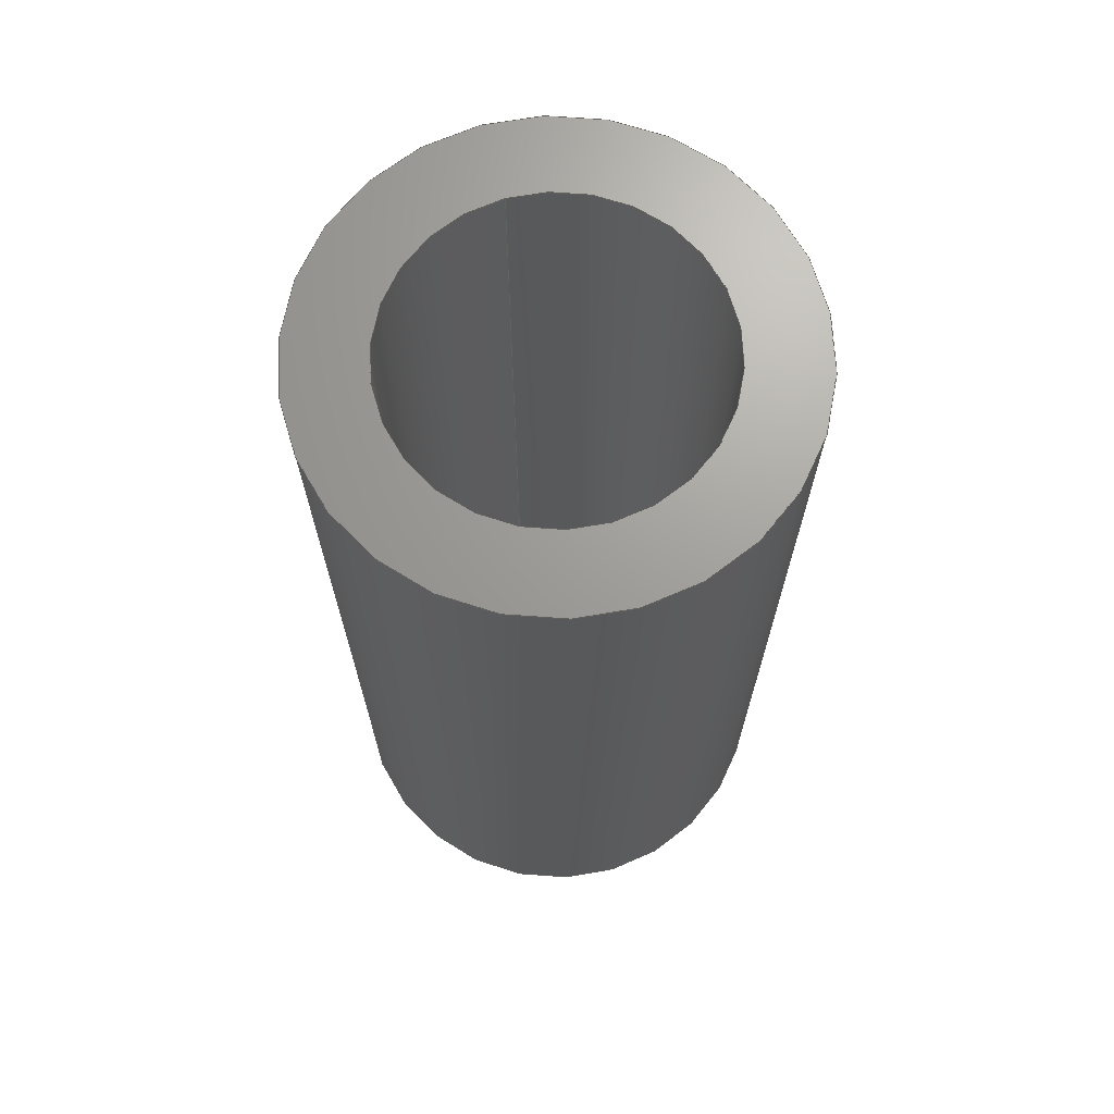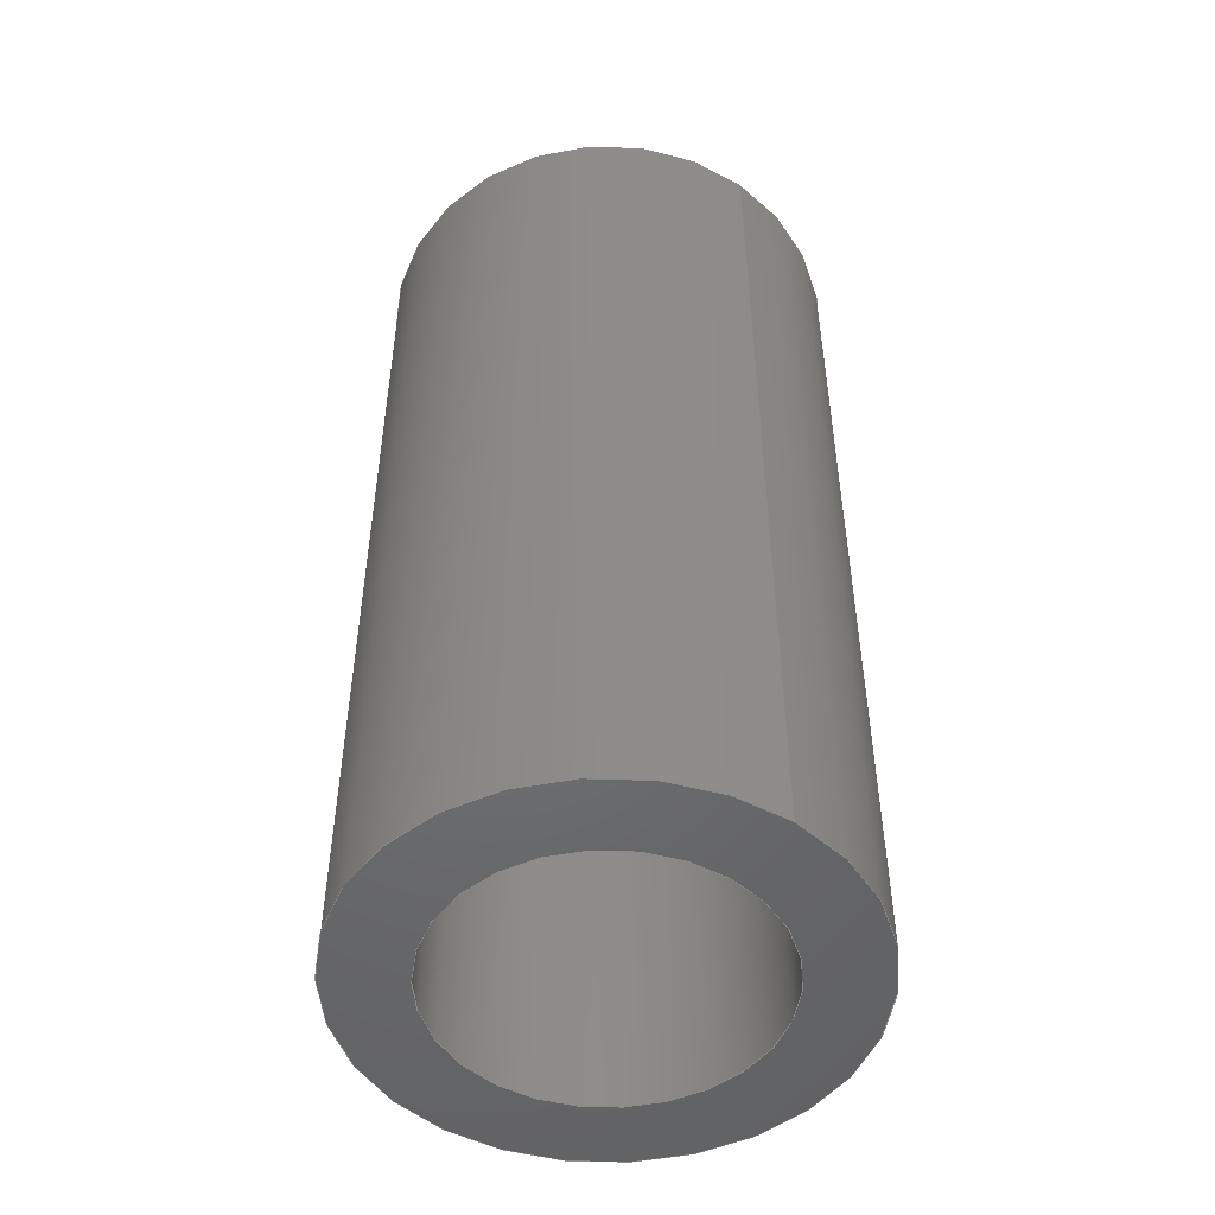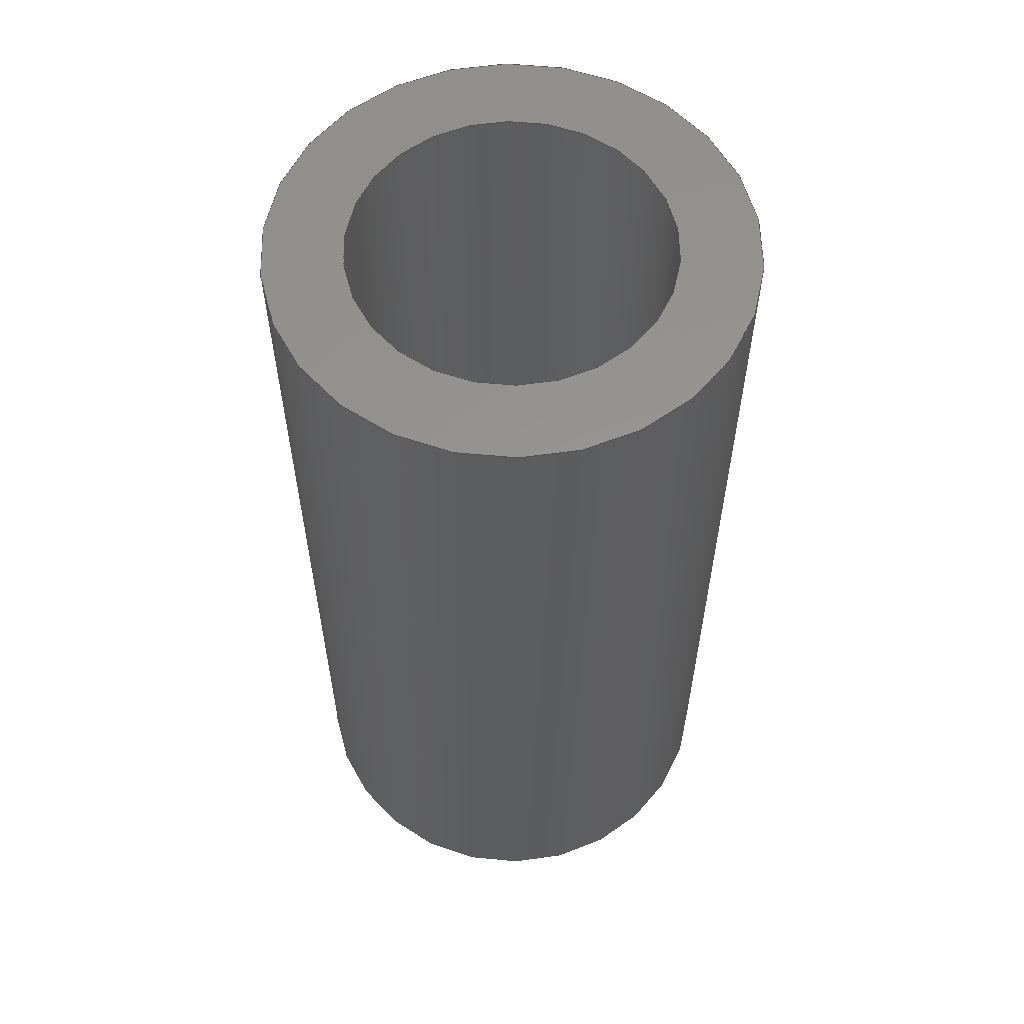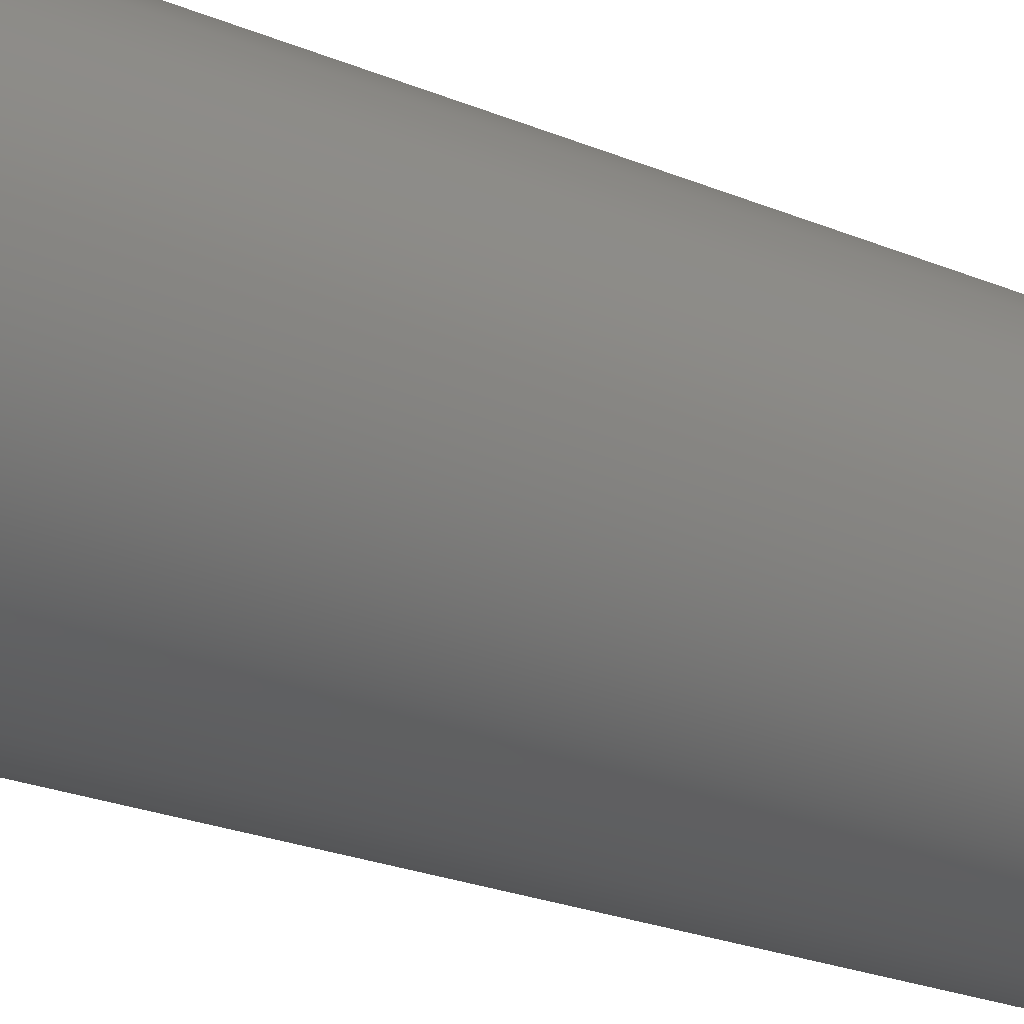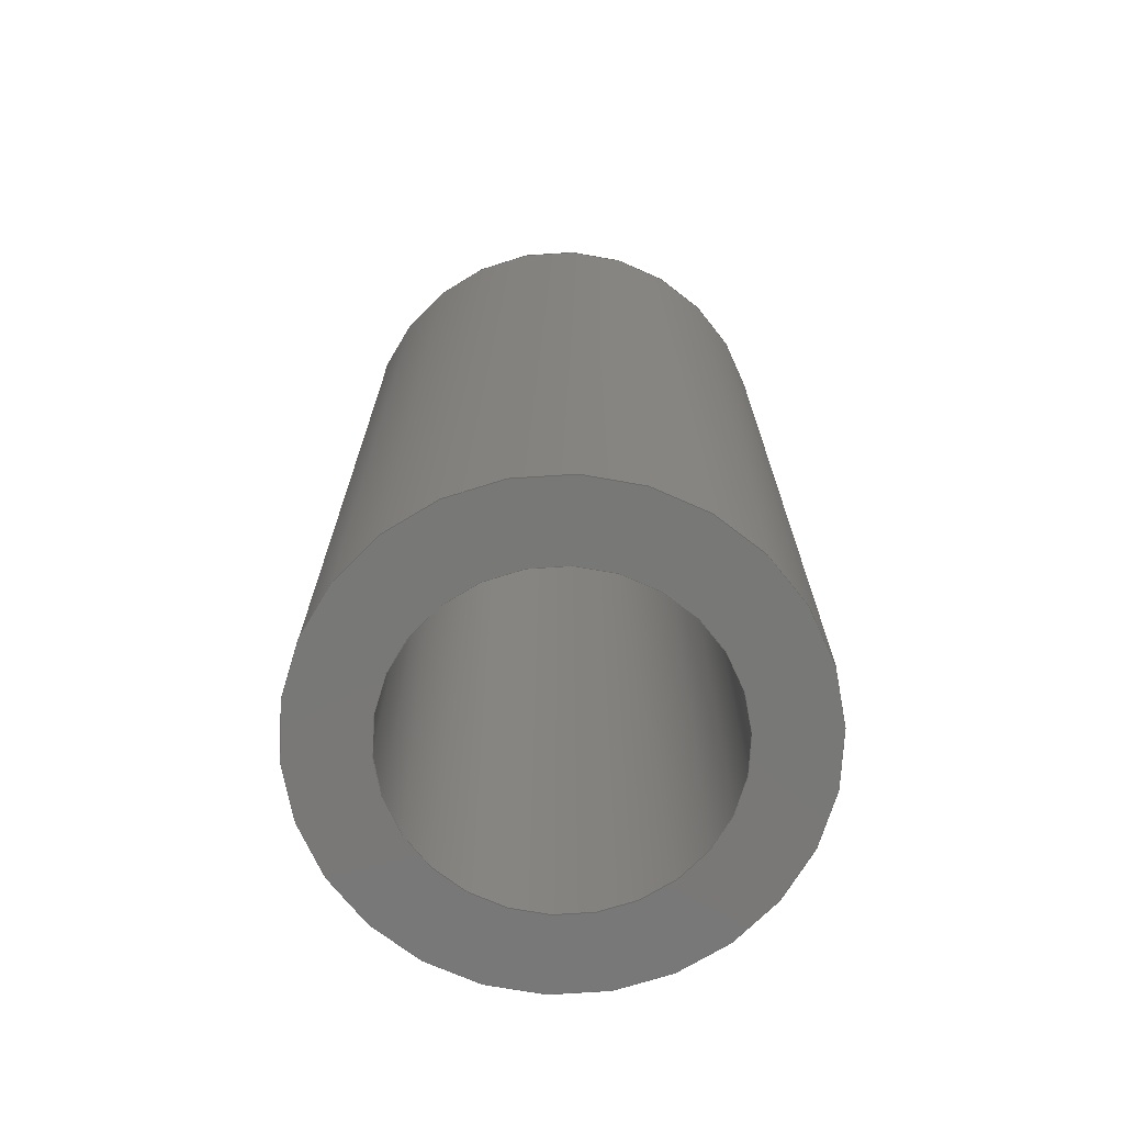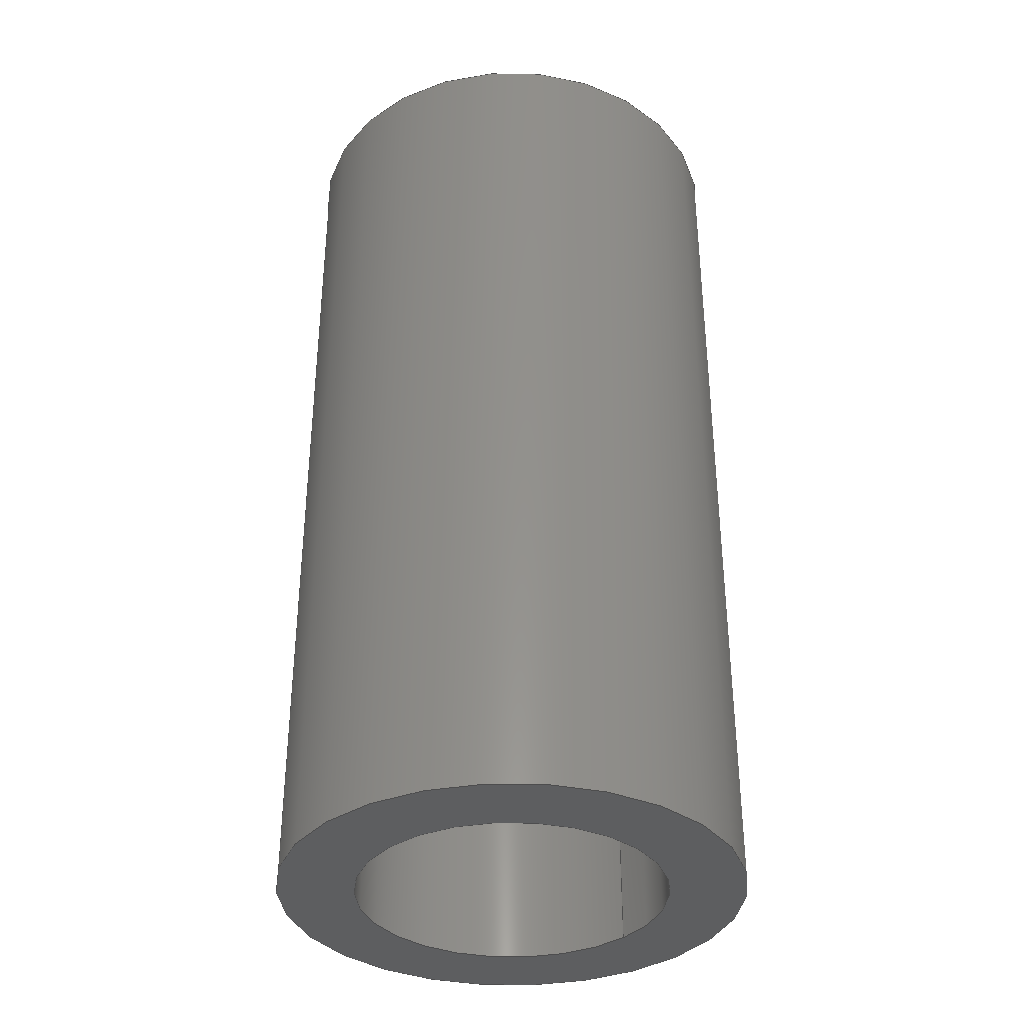
<metadata>
{"format":"step","ext":"step","renderer":"f3d","projection":"perspective","resolution":1024,"background":"white","views":[{"elev":68.9,"azim":163.4,"up":"+Y"},{"elev":-49.6,"azim":-36.7,"up":"+Y"},{"elev":58.3,"azim":-84.4,"up":"+Y"},{"elev":-28.4,"azim":-120.7,"up":"+Z"},{"elev":-71.1,"azim":-72.4,"up":"+Y"},{"elev":-35.7,"azim":-132.5,"up":"+Y"}]}
</metadata>
<code>
ISO-10303-21;
DATA;
#1 = EDGE_CURVE ( 'NONE', #101, #101, #73, .T. ) ;
#2 = ORIENTED_EDGE ( 'NONE', *, *, #19, .T. ) ;
#3 = CARTESIAN_POINT ( 'NONE',  ( 0, 0, 0 ) ) ;
#4 = PRODUCT_DEFINITION_CONTEXT ( 'detailed design', #106, 'design' ) ;
#5 =( GEOMETRIC_REPRESENTATION_CONTEXT ( 3 ) GLOBAL_UNCERTAINTY_ASSIGNED_CONTEXT ( ( #124 ) ) GLOBAL_UNIT_ASSIGNED_CONTEXT ( ( #104, #128, #21 ) ) REPRESENTATION_CONTEXT ( 'NONE', 'WORKASPACE' ) );
#6 = SURFACE_STYLE_FILL_AREA ( #87 ) ;
#7 = LENGTH_MEASURE_WITH_UNIT ( LENGTH_MEASURE( 0.0254 ), #47 );
#8 = DIMENSIONAL_EXPONENTS ( 1, 0, 0, 0, 0, 0, 0 ) ;
#9 = MECHANICAL_DESIGN_GEOMETRIC_PRESENTATION_REPRESENTATION (  '', ( #69 ), #23 ) ;
#10 = CARTESIAN_POINT ( 'NONE',  ( 0, 0, 0.1562 ) ) ;
#11 = EDGE_CURVE ( 'NONE', #59, #59, #115, .T. ) ;
#12 = PLANE ( 'NONE',  #58 ) ;
#13 =( NAMED_UNIT ( * ) SI_UNIT ( $, .STERADIAN. ) SOLID_ANGLE_UNIT ( ) );
#14 = VERTEX_POINT ( 'NONE', #25 ) ;
#15 = ORIENTED_EDGE ( 'NONE', *, *, #1, .F. ) ;
#16 = PRODUCT ( 'am-2919 0.21ID x 0.31OD x 0.62L Aluminum Spacer', 'am-2919 0.21ID x 0.31OD x 0.62L Aluminum Spacer', '', ( #64 ) ) ;
#17 = DIRECTION ( 'NONE',  ( 0, 0, 1 ) ) ;
#18 = PRODUCT_RELATED_PRODUCT_CATEGORY ( 'part', '', ( #16 ) ) ;
#19 = EDGE_CURVE ( 'NONE', #93, #93, #56, .T. ) ;
#20 = CARTESIAN_POINT ( 'NONE',  ( 0, 0, 0.105 ) ) ;
#21 =( NAMED_UNIT ( * ) SI_UNIT ( $, .STERADIAN. ) SOLID_ANGLE_UNIT ( ) );
#22 = EDGE_LOOP ( 'NONE', ( #32 ) ) ;
#23 =( GEOMETRIC_REPRESENTATION_CONTEXT ( 3 ) GLOBAL_UNCERTAINTY_ASSIGNED_CONTEXT ( ( #137 ) ) GLOBAL_UNIT_ASSIGNED_CONTEXT ( ( #120, #102, #131 ) ) REPRESENTATION_CONTEXT ( 'NONE', 'WORKASPACE' ) );
#24 = COLOUR_RGB ( '',0.898, 0.9176, 0.9294 ) ;
#25 = CARTESIAN_POINT ( 'NONE',  ( 0, 0.625, 0.105 ) ) ;
#26 = EDGE_CURVE ( 'NONE', #14, #14, #46, .T. ) ;
#27 = LENGTH_MEASURE_WITH_UNIT ( LENGTH_MEASURE( 0.0254 ), #43 );
#28 = EDGE_LOOP ( 'NONE', ( #94 ) ) ;
#29 = FACE_OUTER_BOUND ( 'NONE', #28, .T. ) ;
#30 =( CONVERSION_BASED_UNIT ( 'INCH', #103 ) LENGTH_UNIT ( ) NAMED_UNIT ( #74 ) );
#31 = SURFACE_SIDE_STYLE ('',( #91 ) ) ;
#32 = ORIENTED_EDGE ( 'NONE', *, *, #26, .F. ) ;
#33 = FILL_AREA_STYLE_COLOUR ( '', #51 ) ;
#34 = EDGE_LOOP ( 'NONE', ( #2 ) ) ;
#35 = FACE_OUTER_BOUND ( 'NONE', #114, .T. ) ;
#36 = DIRECTION ( 'NONE',  ( 0, 1, 0 ) ) ;
#37 = DIRECTION ( 'NONE',  ( 1, 0, 0 ) ) ;
#38 = DIRECTION ( 'NONE',  ( 0, 1, 0 ) ) ;
#39 = DIRECTION ( 'NONE',  ( -0, -1, -0 ) ) ;
#40 = ORIENTED_EDGE ( 'NONE', *, *, #11, .T. ) ;
#41 = PRESENTATION_LAYER_ASSIGNMENT (  '', '', ( #69 ) ) ;
#42 = CARTESIAN_POINT ( 'NONE',  ( 0, 0.625, 0 ) ) ;
#43 =( LENGTH_UNIT ( ) NAMED_UNIT ( * ) SI_UNIT ( $, .METRE. ) );
#44 = FILL_AREA_STYLE ('',( #67 ) ) ;
#45 = PRODUCT_DEFINITION ( 'UNKNOWN', '', #54, #4 ) ;
#46 = CIRCLE ( 'NONE', #126, 0.105 ) ;
#47 =( LENGTH_UNIT ( ) NAMED_UNIT ( * ) SI_UNIT ( $, .METRE. ) );
#48 = ADVANCED_FACE ( 'NONE', ( #57, #85 ), #12, .T. ) ;
#49 = DIRECTION ( 'NONE',  ( 0, 0, -1 ) ) ;
#50 = DIRECTION ( 'NONE',  ( 0, 0, 1 ) ) ;
#51 = COLOUR_RGB ( '',0.898, 0.9176, 0.9294 ) ;
#52 = ADVANCED_BREP_SHAPE_REPRESENTATION ( 'am-2919 0.21ID x 0.31OD x 0.62L Aluminum Spacer', ( #99, #70 ), #116 ) ;
#53 = DIRECTION ( 'NONE',  ( 0, 1, 0 ) ) ;
#54 = PRODUCT_DEFINITION_FORMATION_WITH_SPECIFIED_SOURCE ( 'ANY', '', #16, .NOT_KNOWN. ) ;
#55 = DIRECTION ( 'NONE',  ( 0, 1, 0 ) ) ;
#56 = CIRCLE ( 'NONE', #125, 0.105 ) ;
#57 = FACE_OUTER_BOUND ( 'NONE', #82, .T. ) ;
#58 = AXIS2_PLACEMENT_3D ( 'NONE', #42, #38, #86 ) ;
#59 = VERTEX_POINT ( 'NONE', #88 ) ;
#60 = DIRECTION ( 'NONE',  ( 0, 1, 0 ) ) ;
#61 = APPLICATION_PROTOCOL_DEFINITION ( 'draft international standard', 'automotive_design', 1998, #106 ) ;
#62 = SHAPE_DEFINITION_REPRESENTATION ( #119, #52 ) ;
#63 = DIRECTION ( 'NONE',  ( 0, 1, 0 ) ) ;
#64 = PRODUCT_CONTEXT ( 'NONE', #81, 'mechanical' ) ;
#65 = PRESENTATION_STYLE_ASSIGNMENT (( #84 ) ) ;
#66 = AXIS2_PLACEMENT_3D ( 'NONE', #3, #36, #76 ) ;
#67 = FILL_AREA_STYLE_COLOUR ( '', #24 ) ;
#68 = EDGE_LOOP ( 'NONE', ( #109 ) ) ;
#69 = STYLED_ITEM ( 'NONE', ( #65 ), #52 ) ;
#70 = AXIS2_PLACEMENT_3D ( 'NONE', #107, #83, #37 ) ;
#71 = STYLED_ITEM ( 'NONE', ( #75 ), #99 ) ;
#72 = DIMENSIONAL_EXPONENTS ( 1, 0, 0, 0, 0, 0, 0 ) ;
#73 = CIRCLE ( 'NONE', #134, 0.1562 ) ;
#74 = DIMENSIONAL_EXPONENTS ( 1, 0, 0, 0, 0, 0, 0 ) ;
#75 = PRESENTATION_STYLE_ASSIGNMENT (( #96 ) ) ;
#76 = DIRECTION ( 'NONE',  ( 0, -0, 1 ) ) ;
#77 = CARTESIAN_POINT ( 'NONE',  ( 0, 0.625, 0 ) ) ;
#78 = DIRECTION ( 'NONE',  ( 0, 0, -1 ) ) ;
#79 = FACE_BOUND ( 'NONE', #34, .T. ) ;
#80 = UNCERTAINTY_MEASURE_WITH_UNIT (LENGTH_MEASURE( 1e-05 ), #30, 'distance_accuracy_value', 'NONE');
#81 = APPLICATION_CONTEXT ( 'automotive_design' ) ;
#82 = EDGE_LOOP ( 'NONE', ( #40 ) ) ;
#83 = DIRECTION ( 'NONE',  ( 0, 0, 1 ) ) ;
#84 = SURFACE_STYLE_USAGE ( .BOTH. , #100 ) ;
#85 = FACE_BOUND ( 'NONE', #22, .T. ) ;
#86 = DIRECTION ( 'NONE',  ( 0, -0, 1 ) ) ;
#87 = FILL_AREA_STYLE ('',( #33 ) ) ;
#88 = CARTESIAN_POINT ( 'NONE',  ( 0, 0.625, 0.1562 ) ) ;
#89 = EDGE_LOOP ( 'NONE', ( #140 ) ) ;
#90 = CARTESIAN_POINT ( 'NONE',  ( 0, 0.625, 0 ) ) ;
#91 = SURFACE_STYLE_FILL_AREA ( #44 ) ;
#92 = DIRECTION ( 'NONE',  ( 0, 0, 1 ) ) ;
#93 = VERTEX_POINT ( 'NONE', #20 ) ;
#94 = ORIENTED_EDGE ( 'NONE', *, *, #11, .F. ) ;
#95 = CYLINDRICAL_SURFACE ( 'NONE', #132, 0.1562 ) ;
#96 = SURFACE_STYLE_USAGE ( .BOTH. , #31 ) ;
#97 = FACE_OUTER_BOUND ( 'NONE', #135, .T. ) ;
#98 =( NAMED_UNIT ( * ) PLANE_ANGLE_UNIT ( ) SI_UNIT ( $, .RADIAN. ) );
#99 = MANIFOLD_SOLID_BREP ( 'Boss-Extrude1', #118 ) ;
#100 = SURFACE_SIDE_STYLE ('',( #6 ) ) ;
#101 = VERTEX_POINT ( 'NONE', #10 ) ;
#102 =( NAMED_UNIT ( * ) PLANE_ANGLE_UNIT ( ) SI_UNIT ( $, .RADIAN. ) );
#103 = LENGTH_MEASURE_WITH_UNIT ( LENGTH_MEASURE( 0.0254 ), #108 );
#104 =( CONVERSION_BASED_UNIT ( 'INCH', #27 ) LENGTH_UNIT ( ) NAMED_UNIT ( #8 ) );
#105 = ORIENTED_EDGE ( 'NONE', *, *, #19, .F. ) ;
#106 = APPLICATION_CONTEXT ( 'automotive_design' ) ;
#107 = CARTESIAN_POINT ( 'NONE',  ( 0, 0, 0 ) ) ;
#108 =( LENGTH_UNIT ( ) NAMED_UNIT ( * ) SI_UNIT ( $, .METRE. ) );
#109 = ORIENTED_EDGE ( 'NONE', *, *, #1, .T. ) ;
#110 = AXIS2_PLACEMENT_3D ( 'NONE', #90, #139, #78 ) ;
#111 = CARTESIAN_POINT ( 'NONE',  ( 0, 0.625, 0 ) ) ;
#112 = FACE_OUTER_BOUND ( 'NONE', #68, .T. ) ;
#113 = PRESENTATION_LAYER_ASSIGNMENT (  '', '', ( #71 ) ) ;
#114 = EDGE_LOOP ( 'NONE', ( #15 ) ) ;
#115 = CIRCLE ( 'NONE', #127, 0.1562 ) ;
#116 =( GEOMETRIC_REPRESENTATION_CONTEXT ( 3 ) GLOBAL_UNCERTAINTY_ASSIGNED_CONTEXT ( ( #80 ) ) GLOBAL_UNIT_ASSIGNED_CONTEXT ( ( #30, #98, #13 ) ) REPRESENTATION_CONTEXT ( 'NONE', 'WORKASPACE' ) );
#117 = ADVANCED_FACE ( 'NONE', ( #29, #112 ), #95, .T. ) ;
#118 = CLOSED_SHELL ( 'NONE', ( #48, #121, #117, #133 ) ) ;
#119 = PRODUCT_DEFINITION_SHAPE ( 'NONE', 'NONE',  #45 ) ;
#120 =( CONVERSION_BASED_UNIT ( 'INCH', #7 ) LENGTH_UNIT ( ) NAMED_UNIT ( #72 ) );
#121 = ADVANCED_FACE ( 'NONE', ( #35, #79 ), #122, .F. ) ;
#122 = PLANE ( 'NONE',  #66 ) ;
#123 = CYLINDRICAL_SURFACE ( 'NONE', #110, 0.105 ) ;
#124 = UNCERTAINTY_MEASURE_WITH_UNIT (LENGTH_MEASURE( 1e-05 ), #104, 'distance_accuracy_value', 'NONE');
#125 = AXIS2_PLACEMENT_3D ( 'NONE', #143, #63, #50 ) ;
#126 = AXIS2_PLACEMENT_3D ( 'NONE', #111, #55, #92 ) ;
#127 = AXIS2_PLACEMENT_3D ( 'NONE', #77, #60, #17 ) ;
#128 =( NAMED_UNIT ( * ) PLANE_ANGLE_UNIT ( ) SI_UNIT ( $, .RADIAN. ) );
#129 = APPLICATION_PROTOCOL_DEFINITION ( 'draft international standard', 'automotive_design', 1998, #81 ) ;
#130 = CARTESIAN_POINT ( 'NONE',  ( 0, 0, 0 ) ) ;
#131 =( NAMED_UNIT ( * ) SI_UNIT ( $, .STERADIAN. ) SOLID_ANGLE_UNIT ( ) );
#132 = AXIS2_PLACEMENT_3D ( 'NONE', #142, #39, #49 ) ;
#133 = ADVANCED_FACE ( 'NONE', ( #141, #97 ), #123, .F. ) ;
#134 = AXIS2_PLACEMENT_3D ( 'NONE', #130, #53, #138 ) ;
#135 = EDGE_LOOP ( 'NONE', ( #105 ) ) ;
#136 = MECHANICAL_DESIGN_GEOMETRIC_PRESENTATION_REPRESENTATION (  '', ( #71 ), #5 ) ;
#137 = UNCERTAINTY_MEASURE_WITH_UNIT (LENGTH_MEASURE( 1e-05 ), #120, 'distance_accuracy_value', 'NONE');
#138 = DIRECTION ( 'NONE',  ( 0, 0, 1 ) ) ;
#139 = DIRECTION ( 'NONE',  ( -0, -1, -0 ) ) ;
#140 = ORIENTED_EDGE ( 'NONE', *, *, #26, .T. ) ;
#141 = FACE_OUTER_BOUND ( 'NONE', #89, .T. ) ;
#142 = CARTESIAN_POINT ( 'NONE',  ( 0, 0.625, 0 ) ) ;
#143 = CARTESIAN_POINT ( 'NONE',  ( 0, 0, 0 ) ) ;
ENDSEC;
END-ISO-10303-21;

</code>
